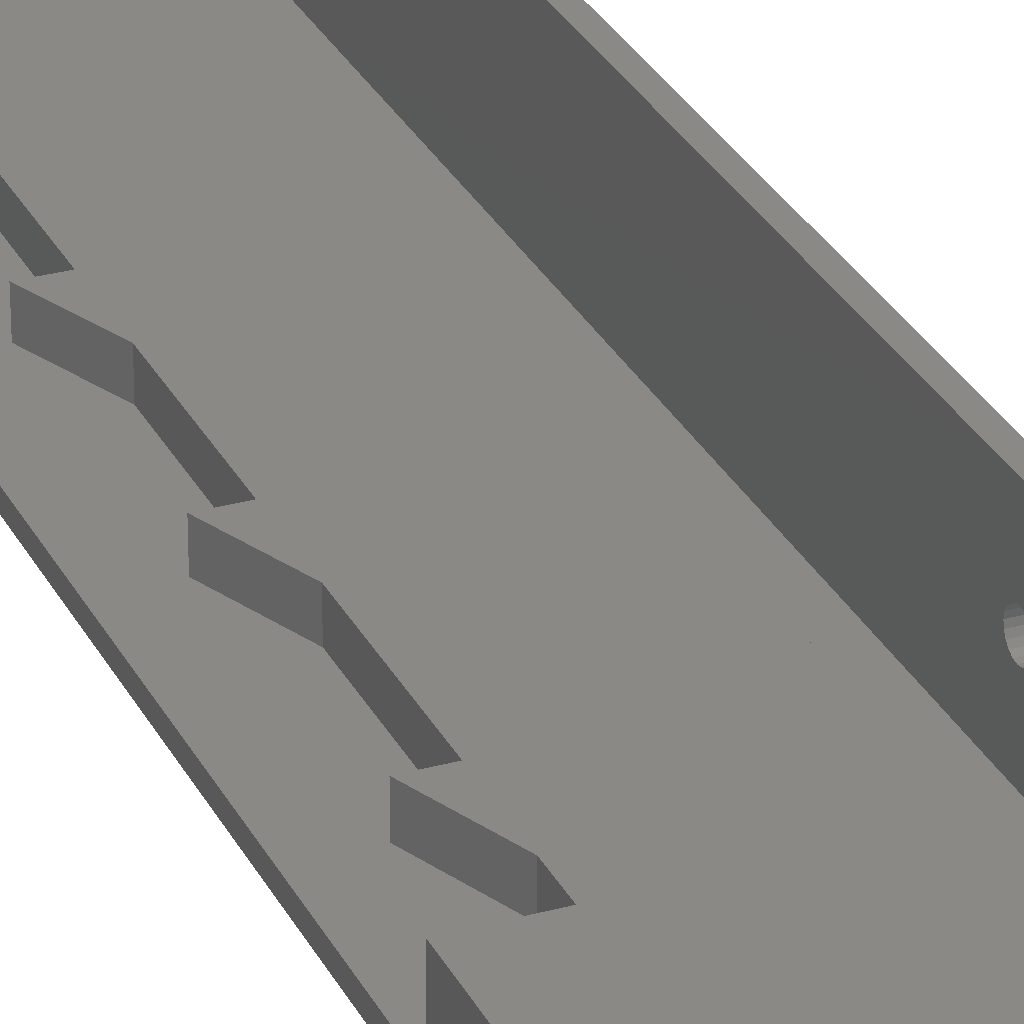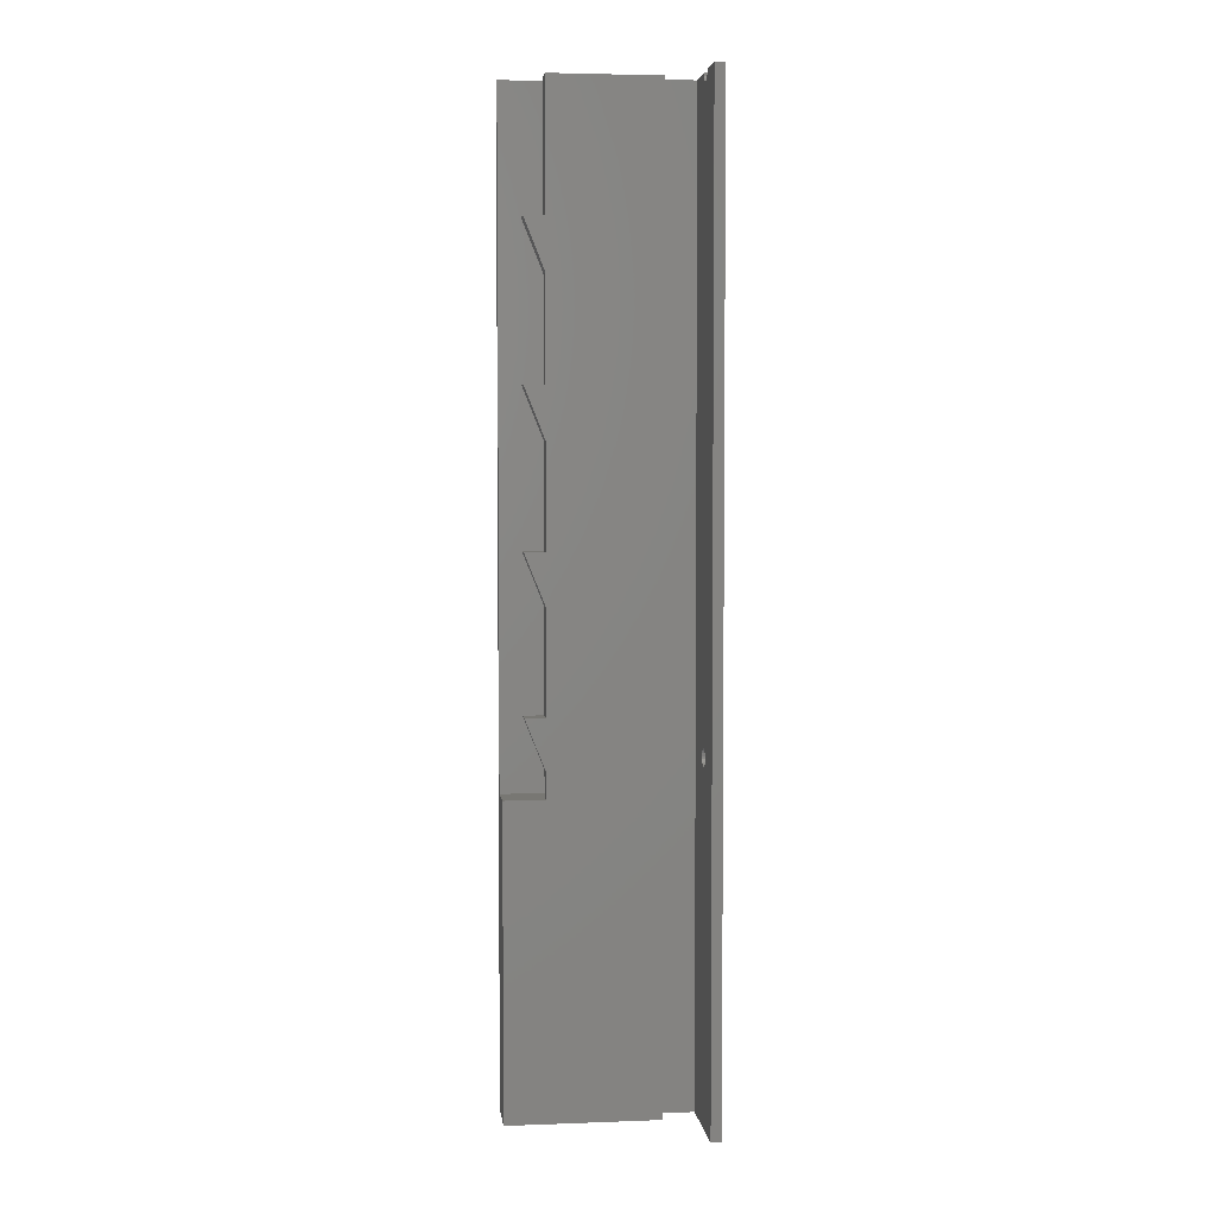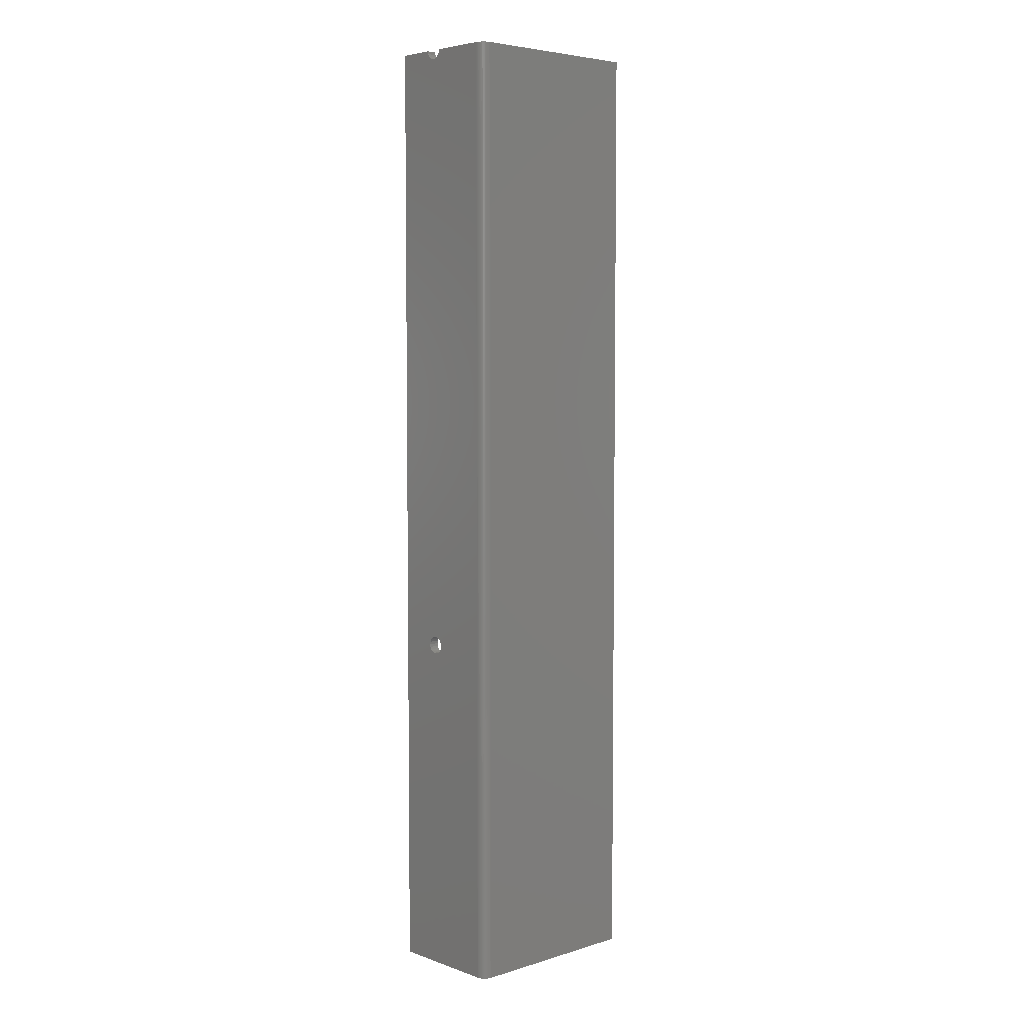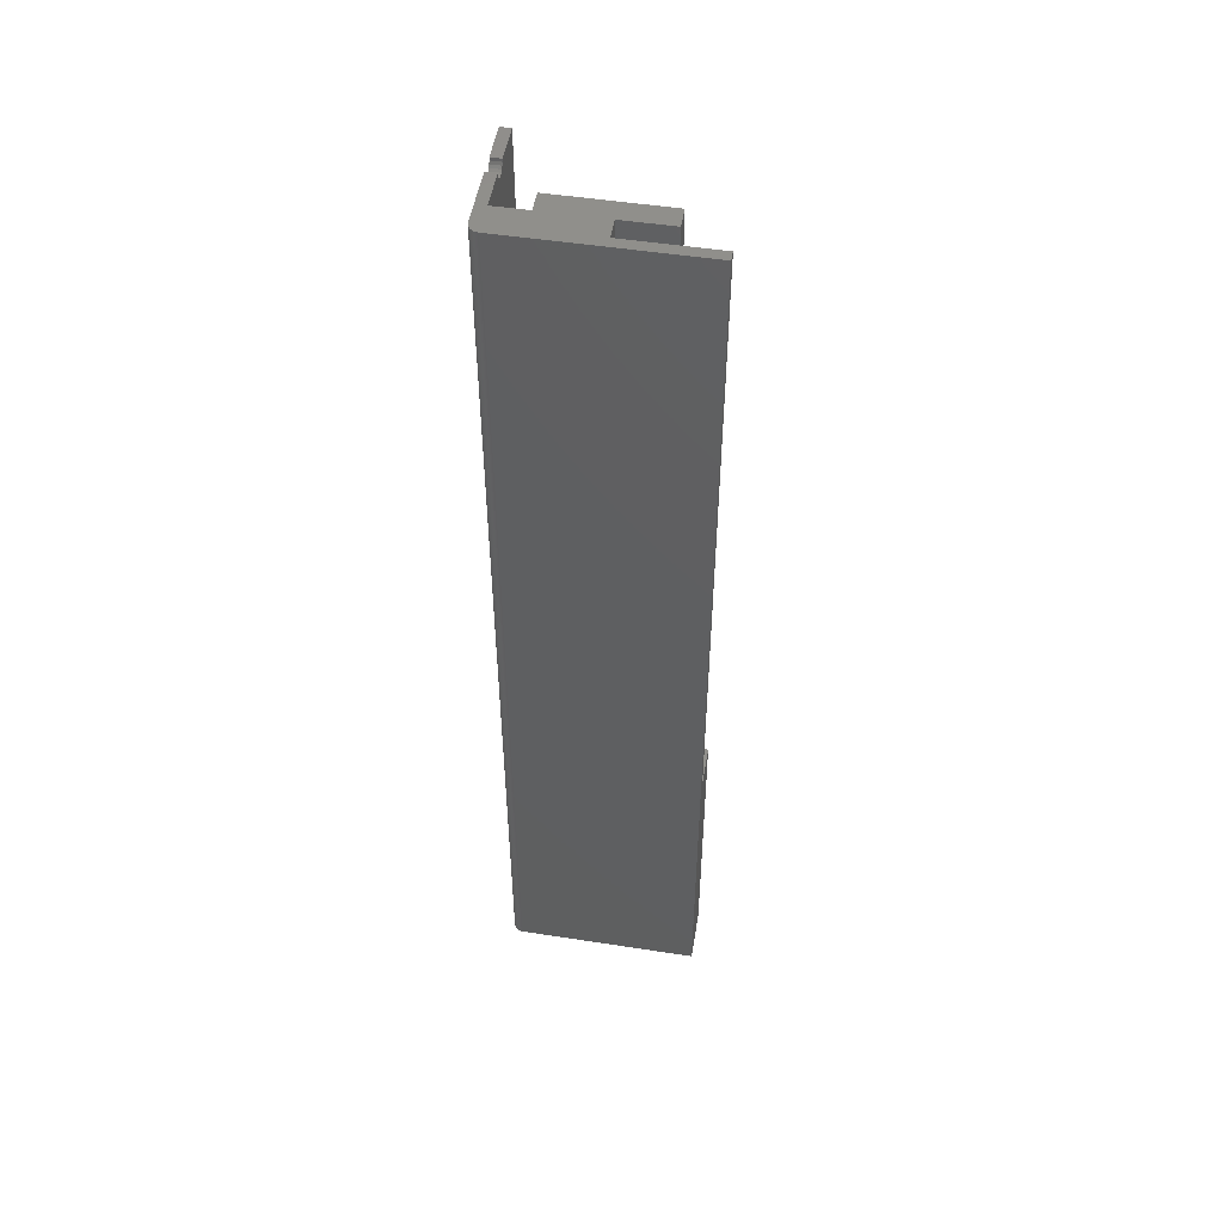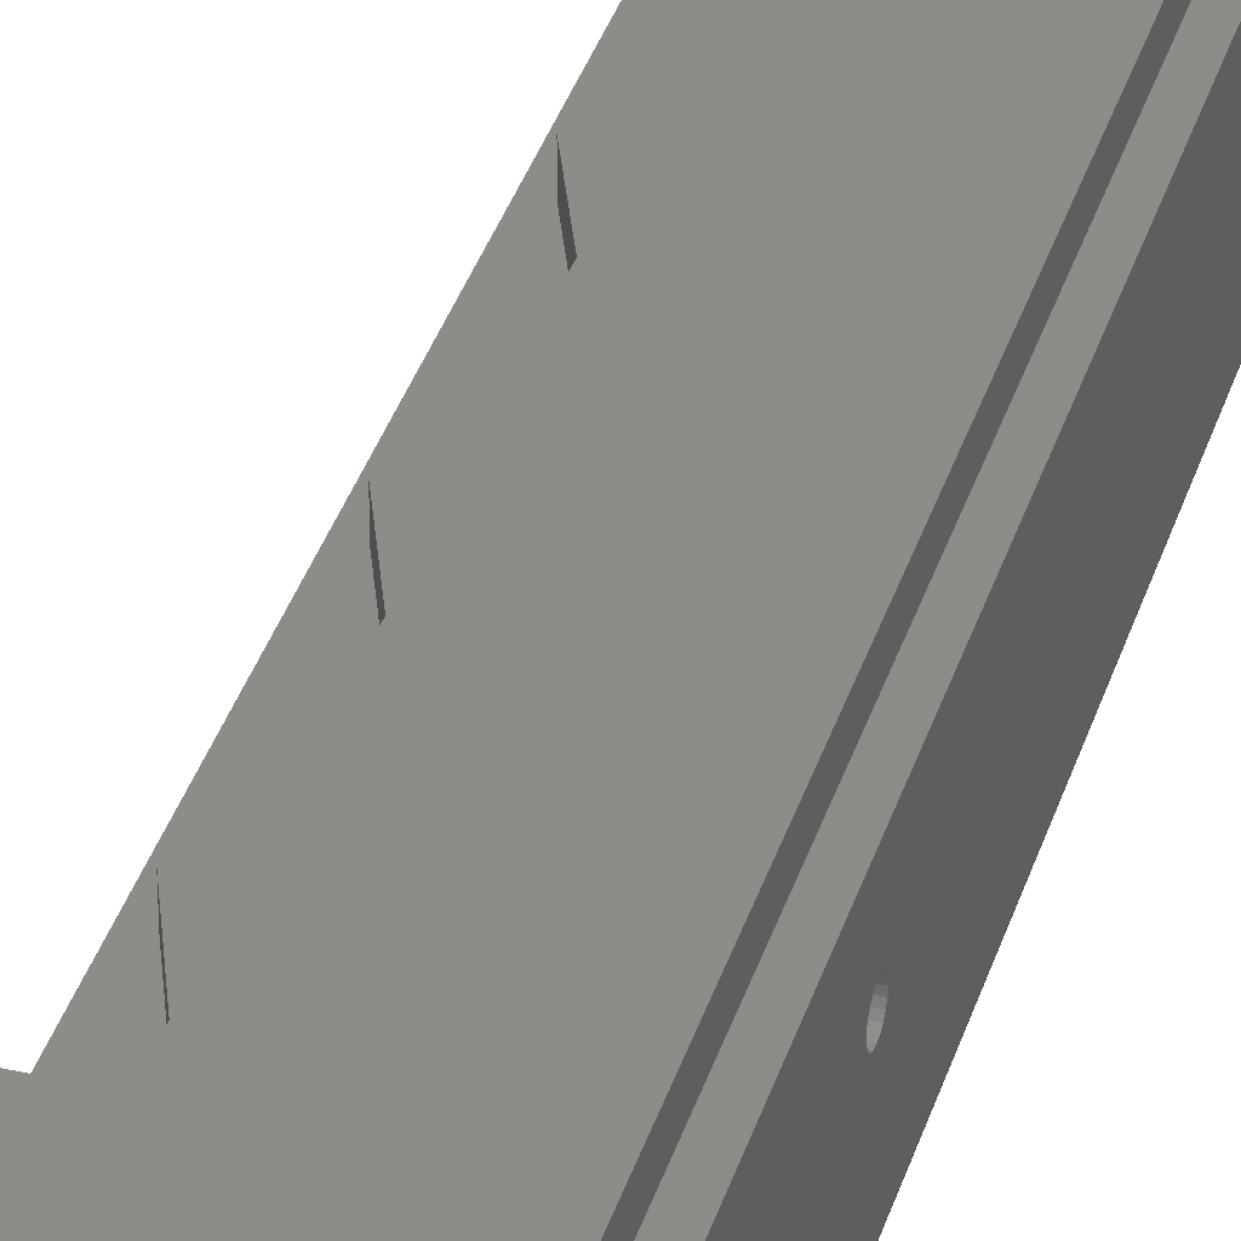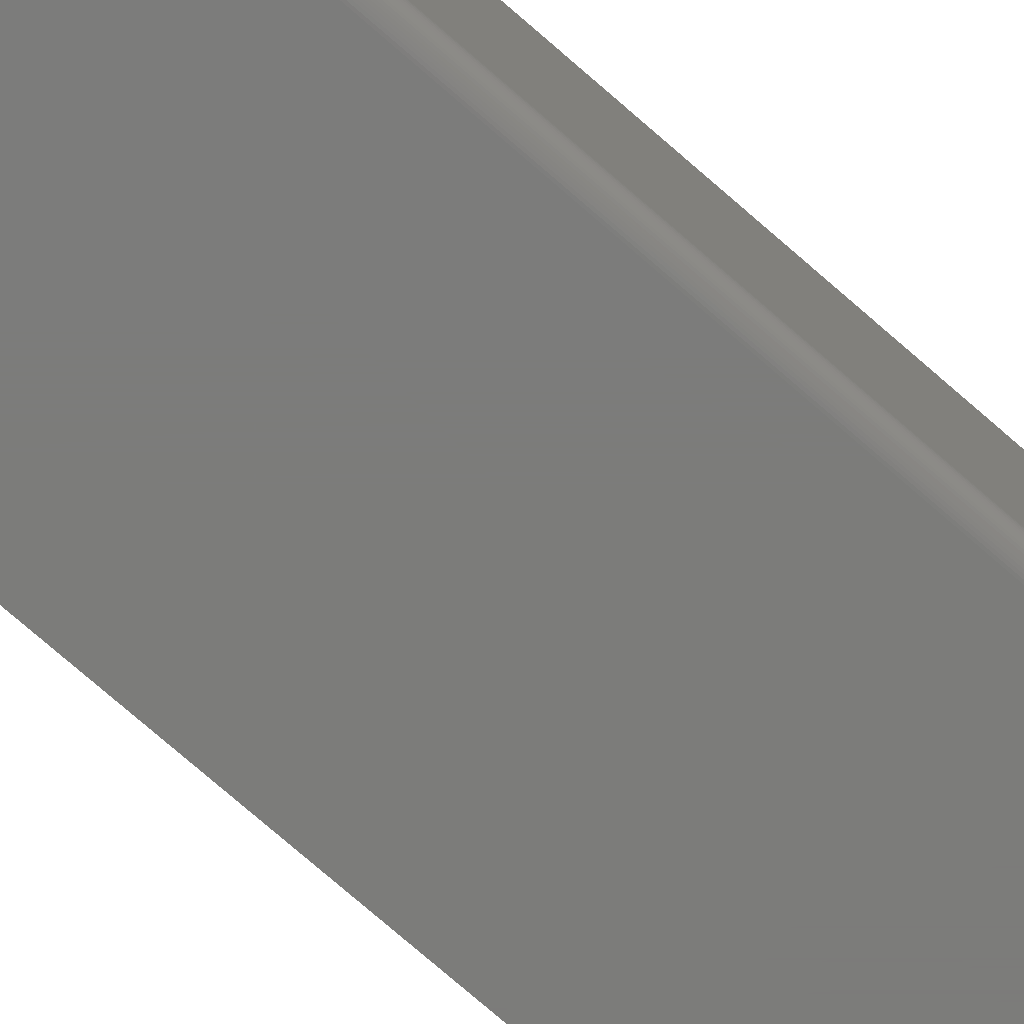
<metadata>
{"format":"stl","ext":"stl","renderer":"f3d","projection":"perspective","resolution":1024,"background":"white","views":[{"elev":28.9,"azim":157.6,"up":"+Y"},{"elev":4.0,"azim":173.1,"up":"+Z"},{"elev":5.1,"azim":-42.9,"up":"+Z"},{"elev":50.4,"azim":9.6,"up":"+Z"},{"elev":36.4,"azim":-163.6,"up":"+Y"},{"elev":-75.2,"azim":-131.1,"up":"+Y"}]}
</metadata>
<code>
# stl→obj: 151 verts, 302 faces
v -12 10 65
v -12 10 75
v -8 10 75
v -12 7.368 65
v -12 6 65
v -12 6 75
v -12 7.579 75
v -8 6 75
v -12 10 95
v -12 10 105
v -8 10 105
v -12 8 95
v -12 6 95
v -12 6 105
v -12 8.211 105
v -8 6 105
v -12 10 125
v -12 10 135
v -8 10 135
v -12 8.632 125
v -12 6 125
v -12 6 135
v -12 8.842 135
v -8 6 135
v -12 10 155
v -12 10 165
v -8 10 165
v -12 9.263 155
v -12 6 155
v -12 6 165
v -12 9.474 165
v -8 6 165
v -12 10 190
v -21.5 6 190
v -12 6 190
v -33.5 6 190
v -33.5 10 190
v -21.5 2 190
v -4 0 190
v -4 2 190
v -40 0 190
v -40 6 190
v -42 13.25 190
v -40 13.25 190
v -42 2 190
v -40.21 0.01096 190
v -40.42 0.0437 190
v -40.62 0.09789 190
v -40.81 0.1729 190
v -41 0.2679 190
v -41.18 0.382 190
v -41.34 0.5137 190
v -41.49 0.6617 190
v -41.62 0.8244 190
v -41.73 1 190
v -41.83 1.187 190
v -41.9 1.382 190
v -41.96 1.584 190
v -41.99 1.791 190
v -42 24 190
v -40 16.75 190
v -40 24 190
v -42 16.75 190
v -4 2 0
v -33.5 6 0
v -4 10 0
v -4 0 0
v -40 0 0
v -40 6 0
v -42 2 0
v -40.21 0.01096 0
v -40.42 0.0437 0
v -40.62 0.09789 0
v -40.81 0.1729 0
v -41 0.2679 0
v -41.18 0.382 0
v -41.34 0.5137 0
v -41.49 0.6617 0
v -41.62 0.8244 0
v -41.73 1 0
v -41.83 1.187 0
v -41.9 1.382 0
v -41.96 1.584 0
v -41.99 1.791 0
v -42 24 0
v -40 24 0
v -33.5 10 0
v -42 16.75 68
v -42 16.66 67.46
v -42 16.42 66.97
v -42 16.03 66.58
v -42 15.54 66.34
v -42 15 66.25
v -42 14.46 66.34
v -42 13.97 66.58
v -42 13.58 66.97
v -42 13.34 67.46
v -42 13.25 68
v -42 16.66 68.54
v -42 16.42 69.03
v -42 16.66 189.5
v -42 16.03 69.42
v -42 16.42 189
v -42 15.54 69.66
v -42 16.03 188.6
v -42 15.54 188.3
v -42 15 69.75
v -42 15 188.2
v -42 14.46 69.66
v -42 14.46 188.3
v -42 13.97 69.42
v -42 13.97 188.6
v -42 13.58 69.03
v -42 13.58 189
v -42 13.34 68.54
v -42 13.34 189.5
v -40 16.42 189
v -40 16.66 189.5
v -40 16.66 68.54
v -40 16.75 68
v -40 16.03 188.6
v -40 16.42 69.03
v -40 15.54 188.3
v -40 16.03 69.42
v -40 15.54 69.66
v -40 15 188.2
v -40 15 69.75
v -40 14.46 188.3
v -40 14.46 69.66
v -40 13.97 188.6
v -40 13.58 189
v -40 13.97 69.42
v -40 13.34 189.5
v -40 13.58 69.03
v -40 13.34 68.54
v -40 13.25 68
v -40 16.66 67.46
v -40 16.42 66.97
v -40 16.03 66.58
v -40 15.54 66.34
v -40 15 66.25
v -40 14.46 66.34
v -40 13.97 66.58
v -40 13.58 66.97
v -40 13.34 67.46
v -4 10 60
v -12 10 60
v -12 6 60
v -21.5 6 60
v -21.5 2 60
v -4 2 60
f 1 2 3
f 3 4 1
f 4 3 5
f 4 6 7
f 6 4 5
f 8 5 3
f 7 3 2
f 3 7 8
f 8 7 6
f 6 5 8
f 9 10 11
f 11 12 9
f 12 11 13
f 12 14 15
f 14 12 13
f 16 13 11
f 15 16 11
f 15 11 10
f 16 15 14
f 14 13 16
f 17 18 19
f 19 20 17
f 20 19 21
f 20 22 23
f 22 20 21
f 24 21 19
f 22 21 24
f 23 24 19
f 23 19 18
f 24 23 22
f 25 26 27
f 27 28 25
f 28 27 29
f 28 30 31
f 30 28 29
f 32 29 27
f 31 32 27
f 31 27 26
f 32 31 30
f 30 29 32
f 33 34 35
f 36 34 37
f 37 34 33
f 38 39 40
f 34 36 38
f 41 36 42
f 38 41 39
f 36 41 38
f 43 42 44
f 42 45 41
f 41 45 46
f 46 45 47
f 47 45 48
f 48 45 49
f 49 45 50
f 50 45 51
f 51 45 52
f 52 45 53
f 53 45 54
f 54 45 55
f 55 45 56
f 56 45 57
f 57 45 58
f 42 43 45
f 58 45 59
f 60 61 62
f 61 60 63
f 64 65 66
f 67 65 64
f 68 65 67
f 68 69 65
f 70 69 68
f 70 68 71
f 70 71 72
f 70 72 73
f 70 73 74
f 70 74 75
f 70 75 76
f 70 76 77
f 70 77 78
f 70 78 79
f 70 79 80
f 70 80 81
f 70 81 82
f 70 82 83
f 70 83 84
f 85 69 70
f 69 85 86
f 66 65 87
f 72 46 47
f 46 72 71
f 73 47 48
f 47 73 72
f 74 48 49
f 48 74 73
f 75 49 50
f 49 75 74
f 76 50 51
f 50 76 75
f 77 51 52
f 51 77 76
f 77 53 78
f 53 77 52
f 78 54 79
f 54 78 53
f 79 55 80
f 55 79 54
f 80 56 81
f 56 80 55
f 81 57 82
f 57 81 56
f 82 58 83
f 58 82 57
f 83 59 84
f 59 83 58
f 84 45 70
f 45 84 59
f 85 88 60
f 85 89 88
f 85 90 89
f 85 91 90
f 85 92 91
f 85 93 92
f 70 93 85
f 93 70 94
f 94 70 95
f 95 70 96
f 96 70 97
f 97 70 98
f 45 98 70
f 98 45 43
f 99 60 88
f 100 60 99
f 60 101 63
f 102 60 100
f 60 103 101
f 104 60 102
f 60 105 103
f 106 60 104
f 60 106 105
f 107 106 104
f 107 108 106
f 109 108 107
f 109 110 108
f 111 110 109
f 111 112 110
f 113 112 111
f 113 114 112
f 115 114 113
f 115 116 114
f 98 116 115
f 116 98 43
f 86 60 62
f 60 86 85
f 117 62 118
f 62 119 120
f 121 62 117
f 62 122 119
f 123 62 121
f 62 124 122
f 125 62 123
f 62 125 124
f 126 125 123
f 126 127 125
f 128 127 126
f 128 129 127
f 42 128 130
f 128 42 129
f 42 130 131
f 129 42 132
f 42 131 133
f 132 42 134
f 42 133 44
f 134 42 135
f 135 42 136
f 118 62 61
f 62 120 86
f 137 86 120
f 138 86 137
f 139 86 138
f 140 86 139
f 141 86 140
f 69 141 142
f 69 142 143
f 69 143 144
f 69 144 145
f 69 145 136
f 141 69 86
f 69 136 42
f 65 42 36
f 42 65 69
f 65 37 87
f 37 65 36
f 146 66 147
f 26 37 33
f 18 37 26
f 10 37 18
f 87 10 2
f 87 2 147
f 87 147 66
f 10 87 37
f 33 31 26
f 35 31 33
f 35 23 28
f 35 15 20
f 23 35 20
f 148 7 12
f 148 15 35
f 15 148 12
f 31 35 28
f 25 18 26
f 28 18 25
f 18 28 23
f 17 10 18
f 20 10 17
f 10 20 15
f 9 2 10
f 12 2 9
f 2 12 7
f 1 147 2
f 4 147 1
f 4 148 147
f 7 148 4
f 149 35 34
f 35 149 148
f 38 149 34
f 149 38 150
f 40 151 38
f 64 151 40
f 38 151 150
f 39 64 40
f 64 39 67
f 68 39 41
f 39 68 67
f 71 41 46
f 41 71 68
f 90 137 89
f 137 90 138
f 93 142 141
f 142 93 94
f 135 113 134
f 113 135 115
f 91 140 139
f 140 91 92
f 88 119 99
f 119 88 120
f 99 122 100
f 122 99 119
f 145 98 136
f 98 145 97
f 94 143 142
f 143 94 95
f 109 127 129
f 127 109 107
f 113 132 134
f 132 113 111
f 111 129 132
f 129 111 109
f 90 139 138
f 139 90 91
f 89 120 88
f 120 89 137
f 107 125 127
f 125 107 104
f 102 122 124
f 122 102 100
f 92 141 140
f 141 92 93
f 144 97 145
f 97 144 96
f 136 115 135
f 115 136 98
f 104 124 125
f 124 104 102
f 95 144 143
f 144 95 96
f 103 118 101
f 118 103 117
f 108 128 126
f 128 108 110
f 105 123 121
f 123 105 106
f 133 43 44
f 43 133 116
f 110 130 128
f 130 110 112
f 105 117 103
f 117 105 121
f 101 61 63
f 61 101 118
f 106 126 123
f 126 106 108
f 131 116 133
f 116 131 114
f 130 114 131
f 114 130 112
f 148 146 147
f 146 148 151
f 150 148 149
f 148 150 151
f 151 66 146
f 66 151 64

</code>
